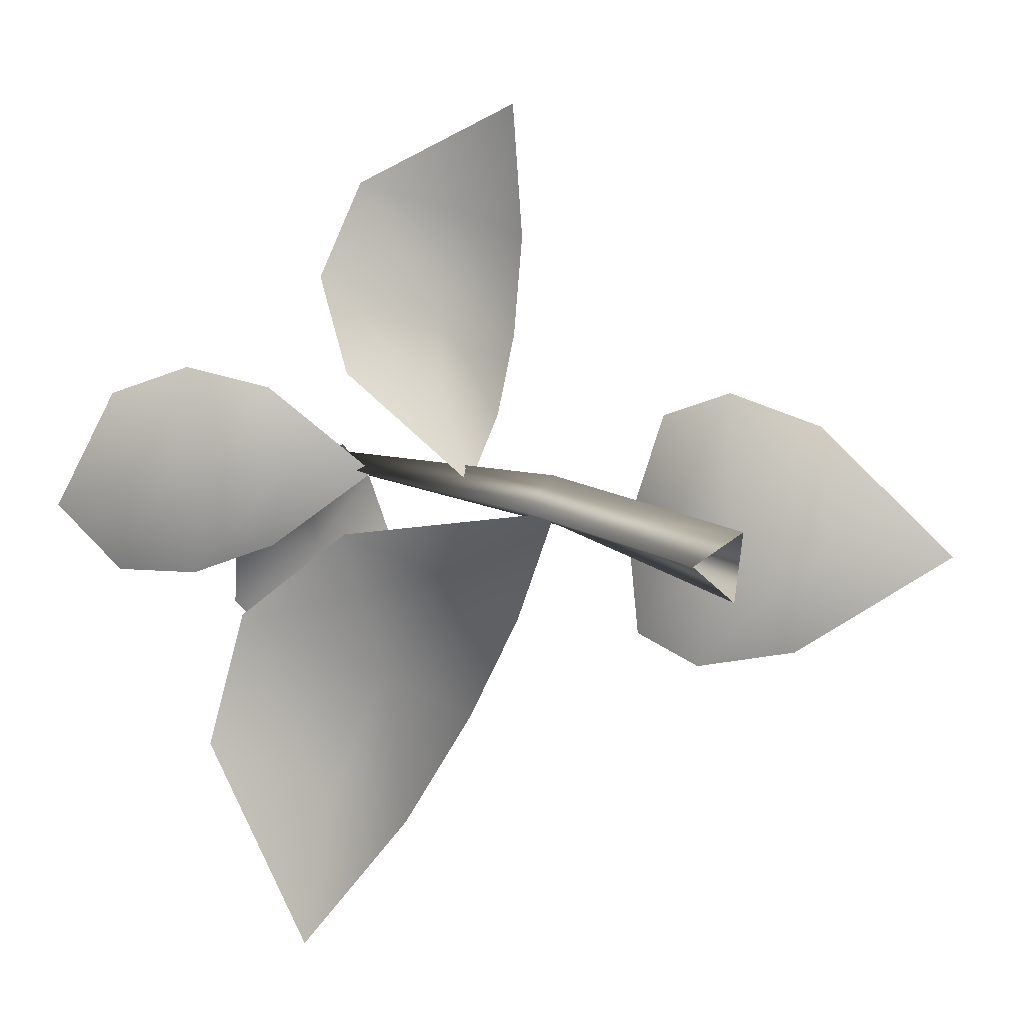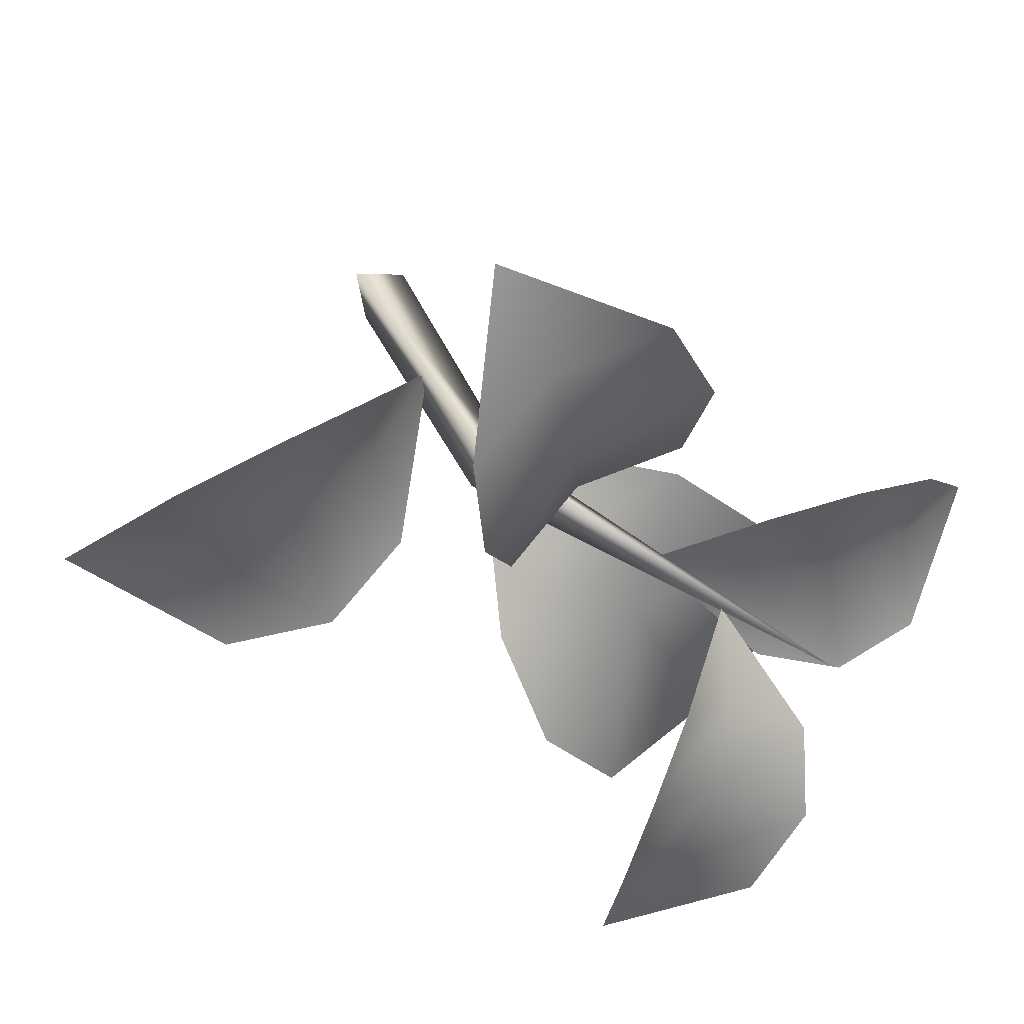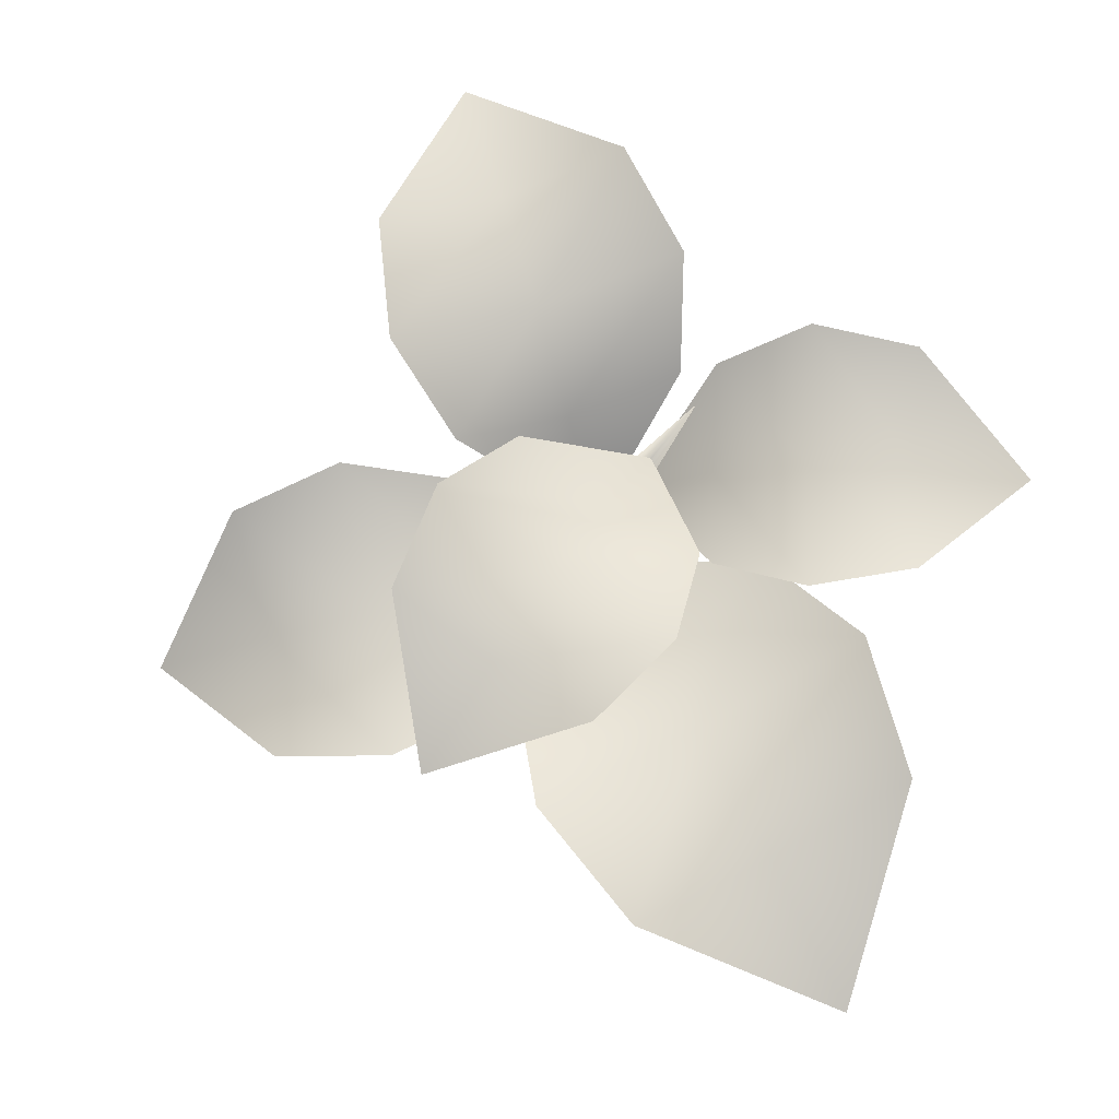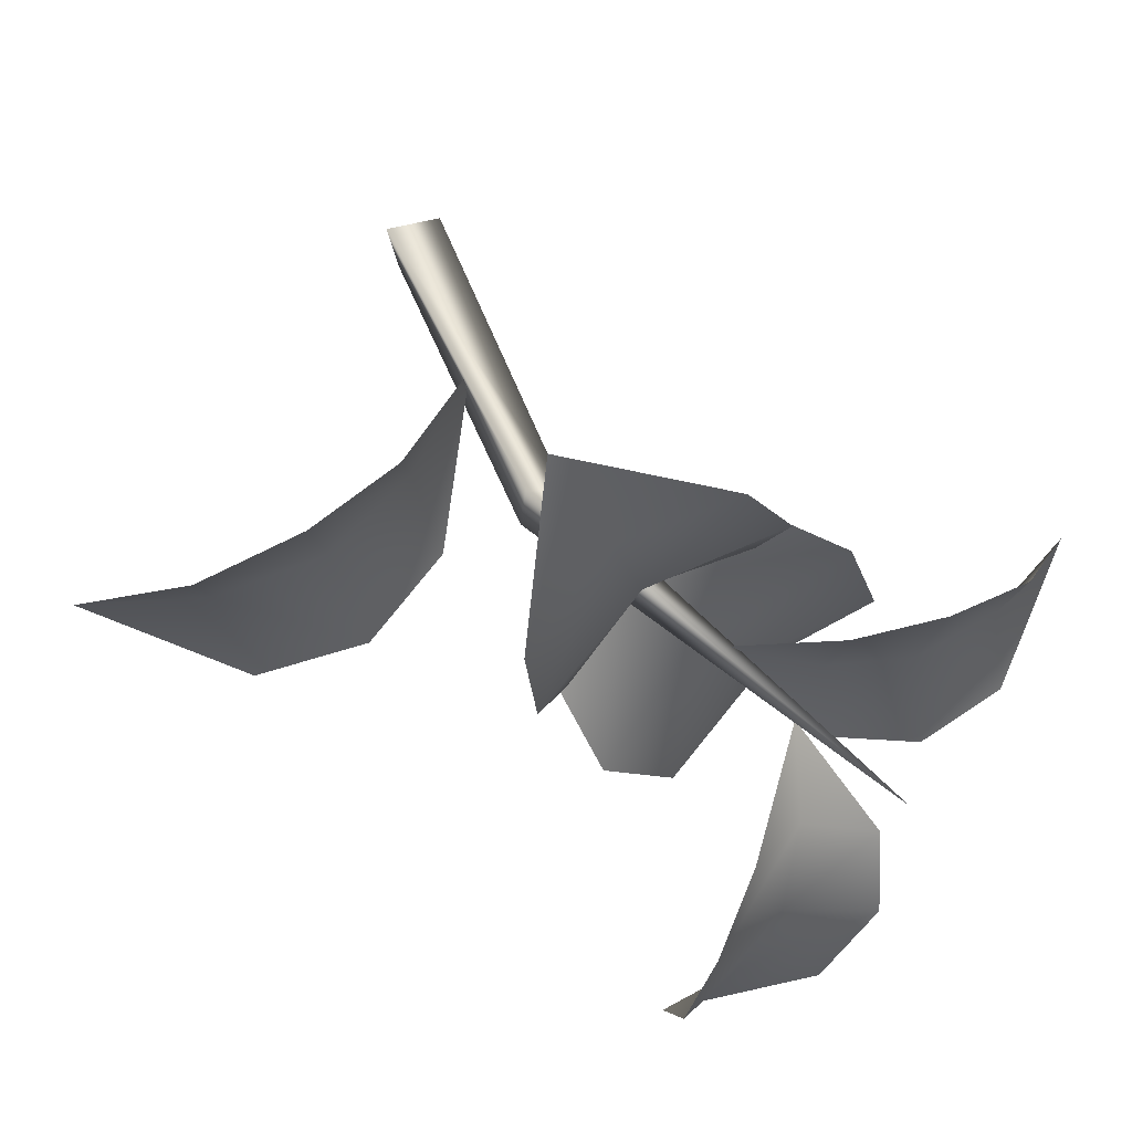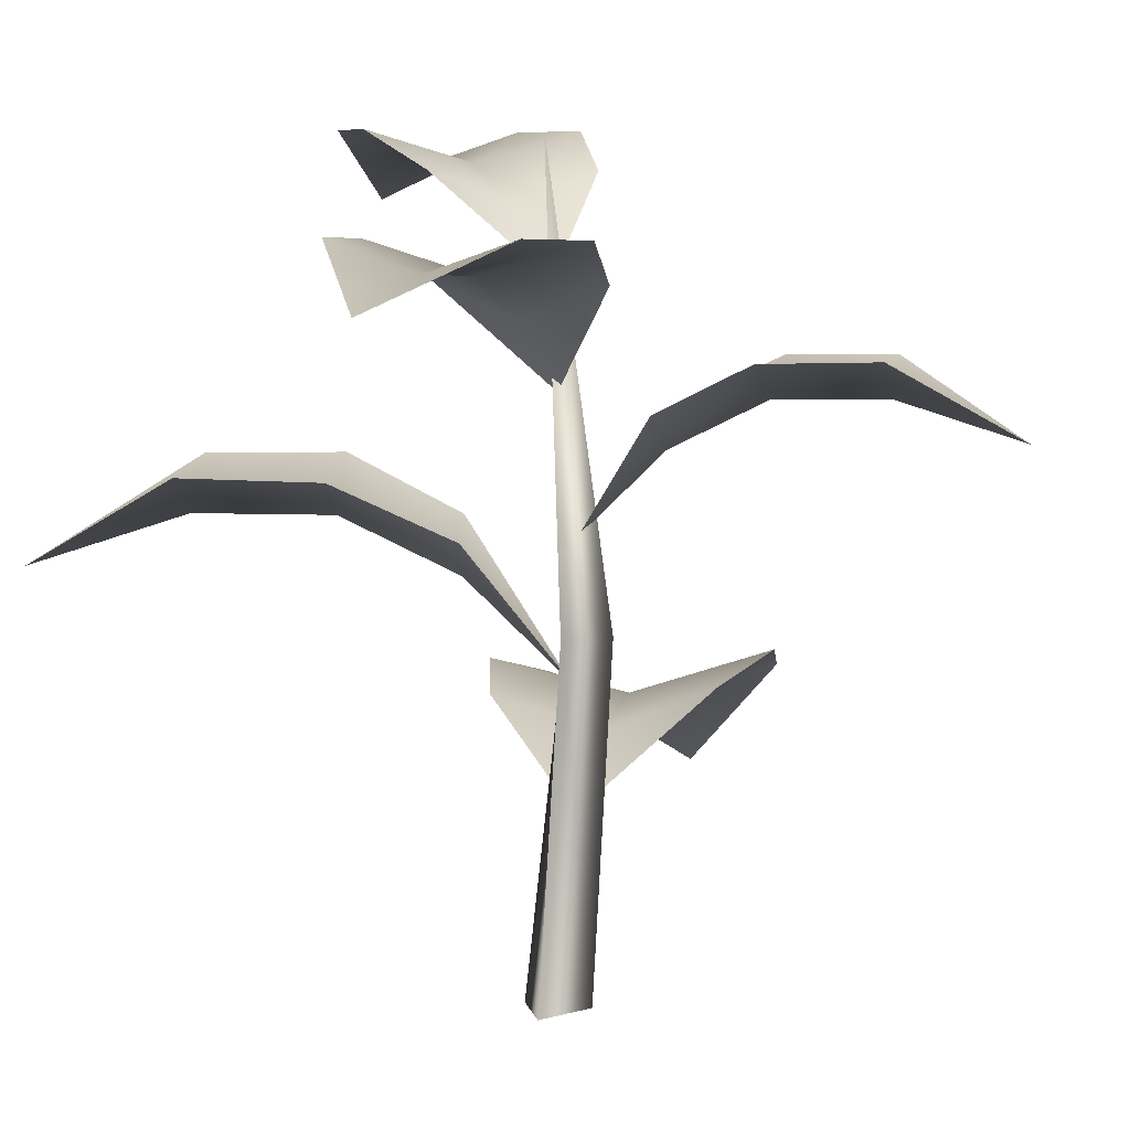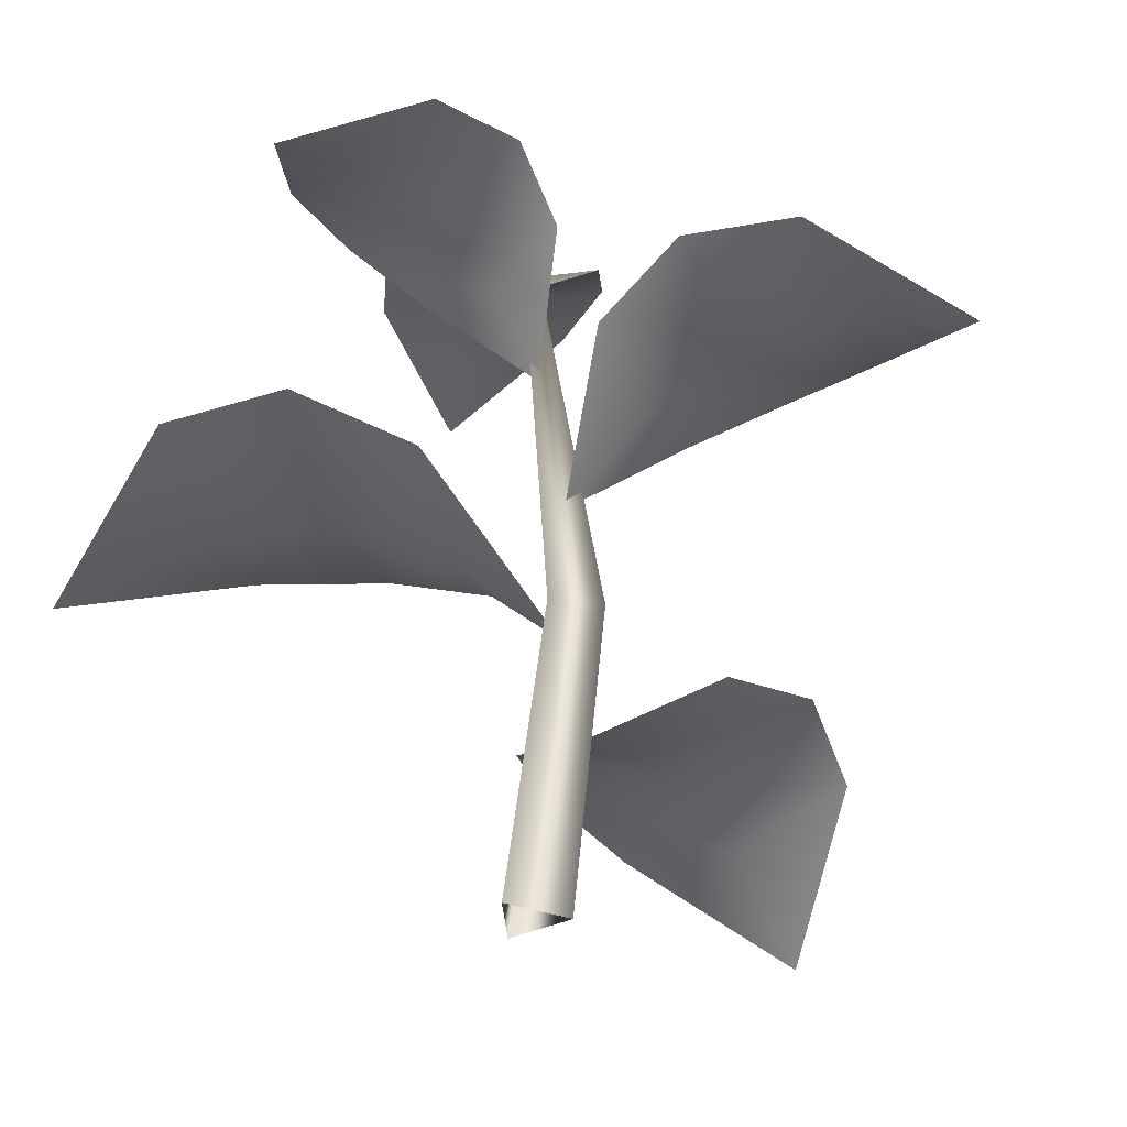
<metadata>
{"format":"obj","ext":"obj","renderer":"f3d","projection":"perspective","resolution":1024,"background":"white","views":[{"elev":11.6,"azim":-37.9,"up":"+Z"},{"elev":39.7,"azim":147.5,"up":"+Z"},{"elev":76.7,"azim":-179.1,"up":"+Y"},{"elev":58.4,"azim":147.3,"up":"+Z"},{"elev":6.3,"azim":-62.4,"up":"+Y"},{"elev":-33.9,"azim":-47.8,"up":"+Y"}]}
</metadata>
<code>
o Cube
v 0.2693 1.169 -0.08595
v 0.246 1.169 0.09781
v 0.09852 1.169 -0.01423
v -0.1444 2.762 0.05711
v 0.04426 -0.001046 -0.1159
v 0.07853 -0.001045 0.1096
v -0.1339 -0.001045 0.02653
v 0.6052 2.567 -0.9684
v 0.4103 2.681 -0.6681
v -0.03221 2.31 0.02373
v 0.2392 2.676 -0.4027
v 0.5711 2.785 -0.1886
v -0.09278 2.778 -0.6168
v 0.6895 2.789 -0.4881
v 0.1312 2.784 -0.8482
v -0.1627 2.645 -0.3405
v 0.3502 2.65 -0.009727
v 0.09374 2.542 -0.1751
v -1.164 2.217 -0.000644
v -0.8058 2.331 0.006795
v 0.01538 1.961 0.01856
v -0.49 2.327 0.01248
v -0.4829 2.435 -0.3825
v -0.4972 2.429 0.4074
v -0.7998 2.439 -0.3253
v -0.8118 2.434 0.3389
v -0.2255 2.295 0.3213
v -0.2145 2.3 -0.2888
v -0.22 2.193 0.01624
v 0.561 1.807 1.373
v 0.4304 1.943 0.9656
v 0.1246 1.5 0.03346
v 0.3141 1.937 0.6067
v -0.1348 2.067 0.7521
v 0.763 2.059 0.4613
v 0.05295 2.072 1.088
v 0.8079 2.066 0.8433
v 0.5602 1.9 0.1879
v -0.1333 1.906 0.4125
v 0.2135 1.777 0.3002
v -0.02278 1.371 -0.3034
v 0.3684 1.529 -0.5168
v -0.414 1.521 -0.08995
v -0.86 1.724 -0.8214
v -0.008178 1.732 -1.286
v -0.7196 1.716 -0.3725
v 0.2934 1.726 -0.9251
v -0.2131 1.567 -0.6488
v 0.1443 1.033 -0.002942
v -0.4341 1.574 -1.054
v -0.6832 1.408 -1.513
v 0.4809 0.8181 -0.06335
v 0.5927 0.974 0.3041
v 0.4368 0.9216 -0.4601
v 1.185 0.8898 -0.6461
v 1.355 0.9469 0.1858
v 0.7844 0.9866 -0.6532
v 0.9863 1.054 0.336
v 0.8515 0.8908 -0.144
v 0.1212 0.613 0.02411
v 1.236 0.7887 -0.2155
v 1.635 0.526 -0.2787
g Cube_Cube_Material
f 5 1 2 6
f 6 2 3 7
f 1 3 4
f 7 3 1 5
f 3 2 4
f 2 1 4
f 15 9 8
f 18 17 12 11
f 11 12 14 9
f 10 17 18
f 13 11 9 15
f 16 18 11 13
f 8 9 14
f 18 16 10
f 26 20 19
f 29 28 23 22
f 22 23 25 20
f 21 28 29
f 24 22 20 26
f 27 29 22 24
f 19 20 25
f 29 27 21
f 37 31 30
f 40 39 34 33
f 33 34 36 31
f 32 39 40
f 35 33 31 37
f 38 40 33 35
f 30 31 36
f 40 38 32
f 41 43 49
f 51 50 45
f 43 41 48 46
f 46 48 50 44
f 49 42 41
f 48 47 45 50
f 41 42 47 48
f 44 50 51
f 52 54 60
f 62 61 56
f 54 52 59 57
f 57 59 61 55
f 60 53 52
f 59 58 56 61
f 52 53 58 59
f 55 61 62

</code>
